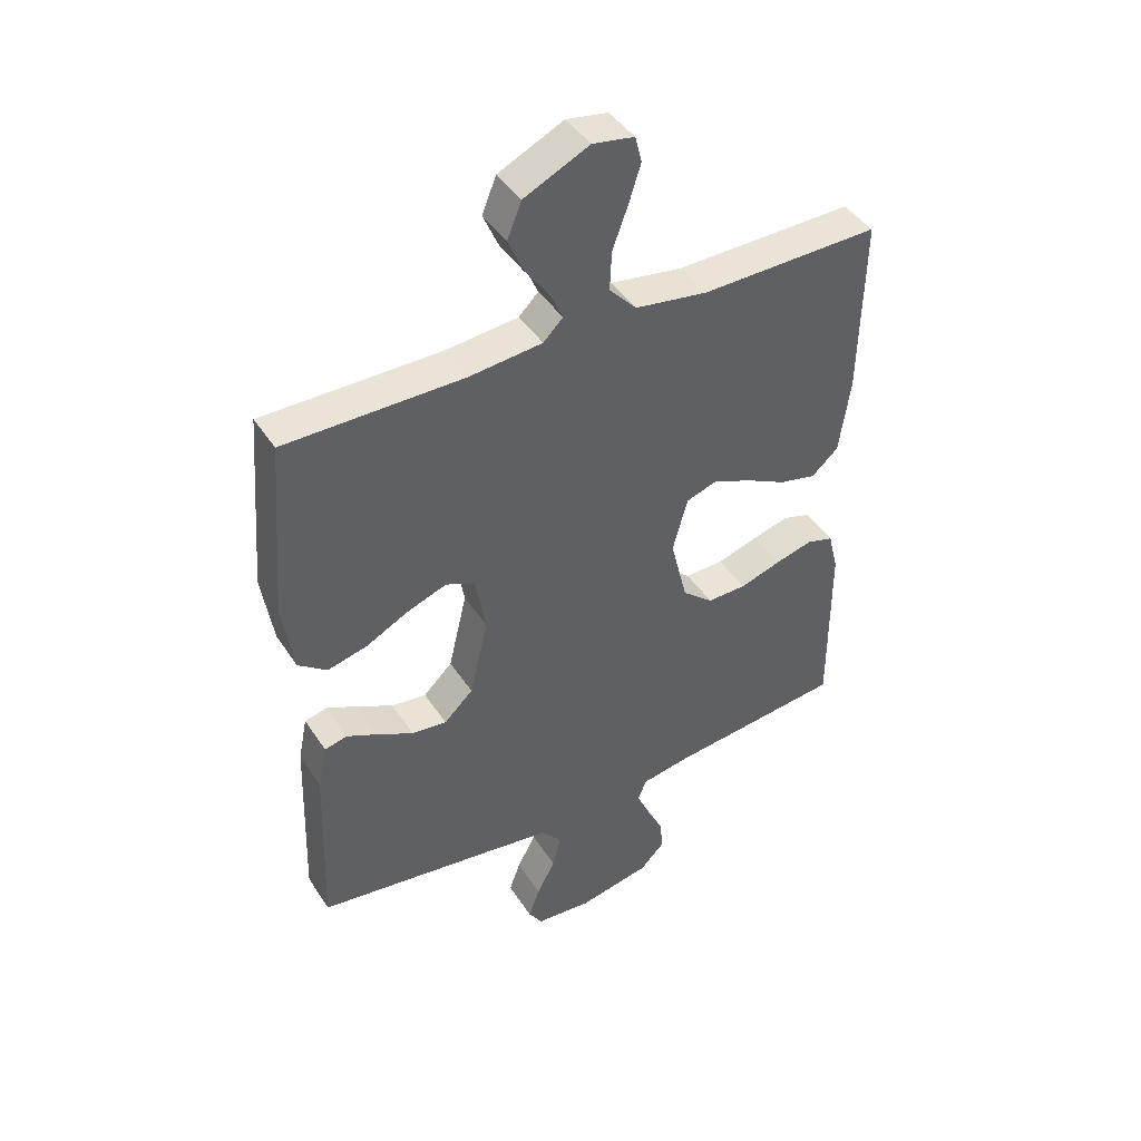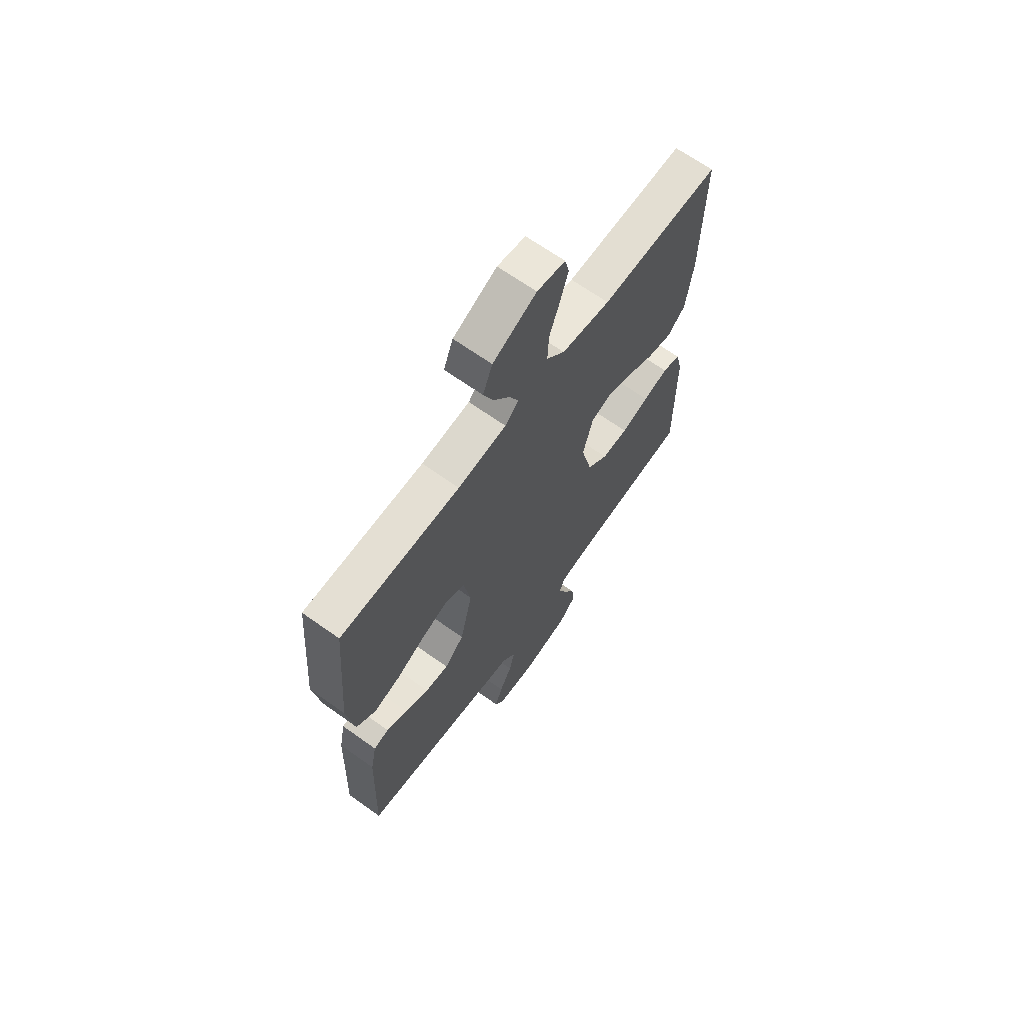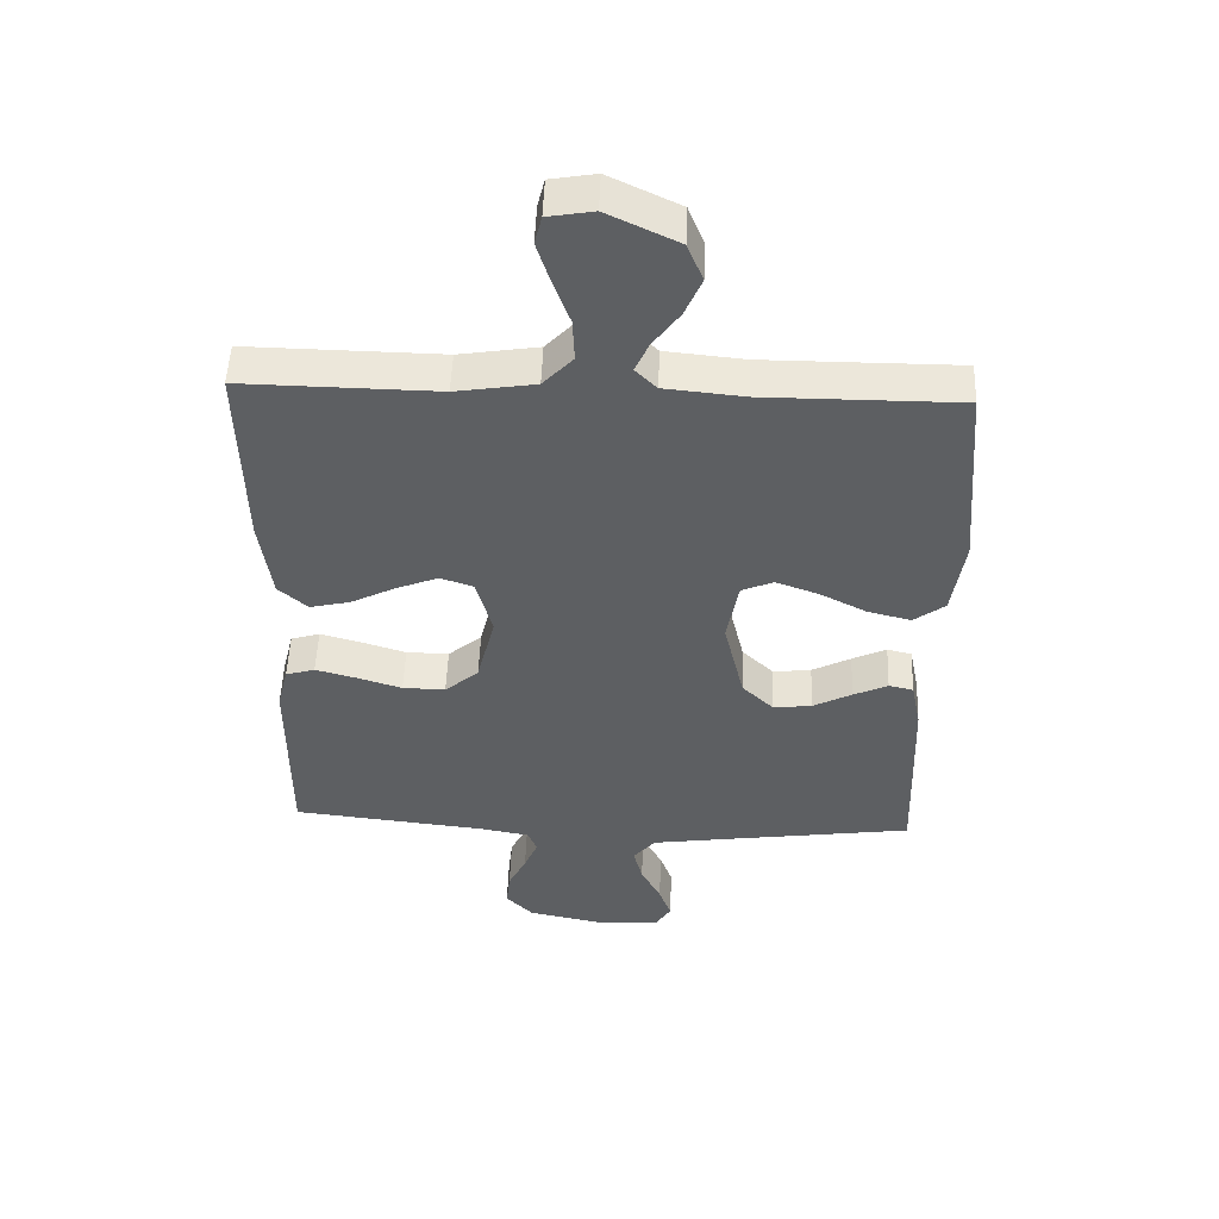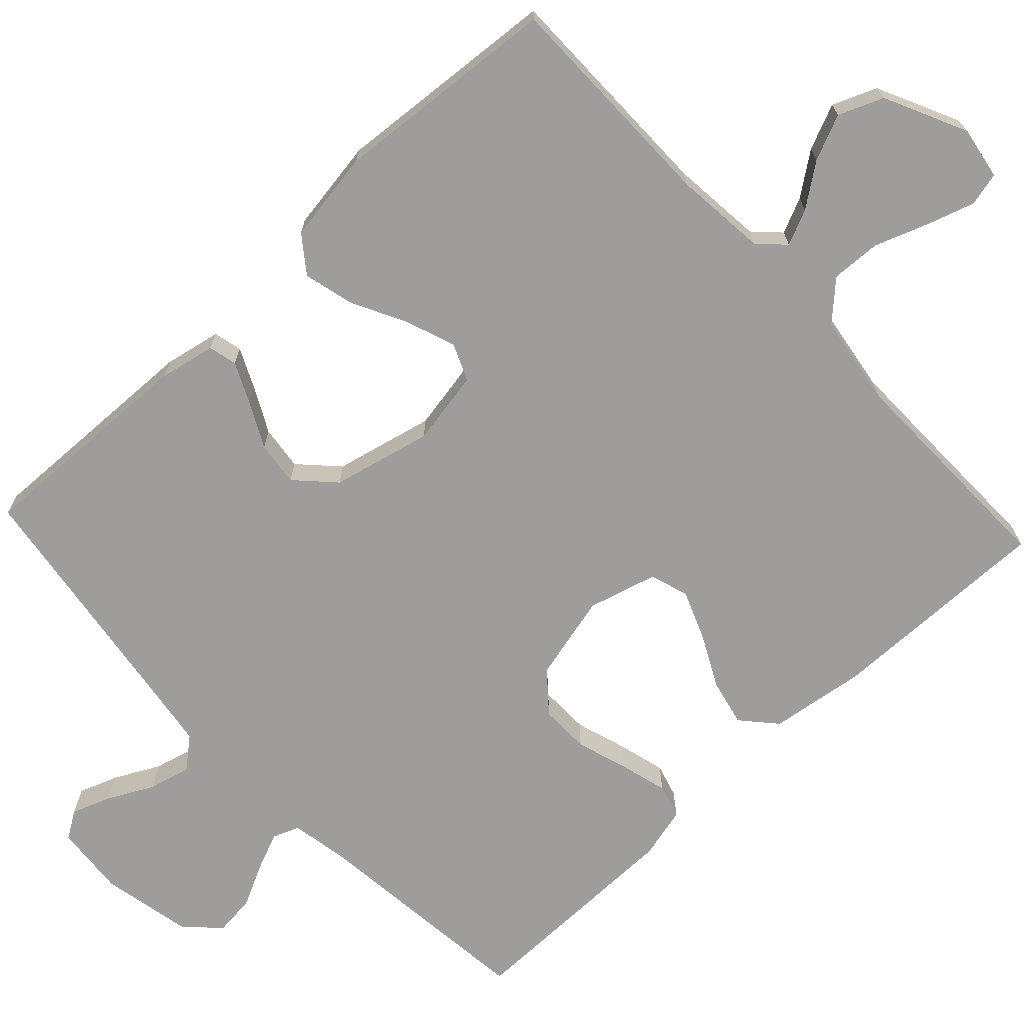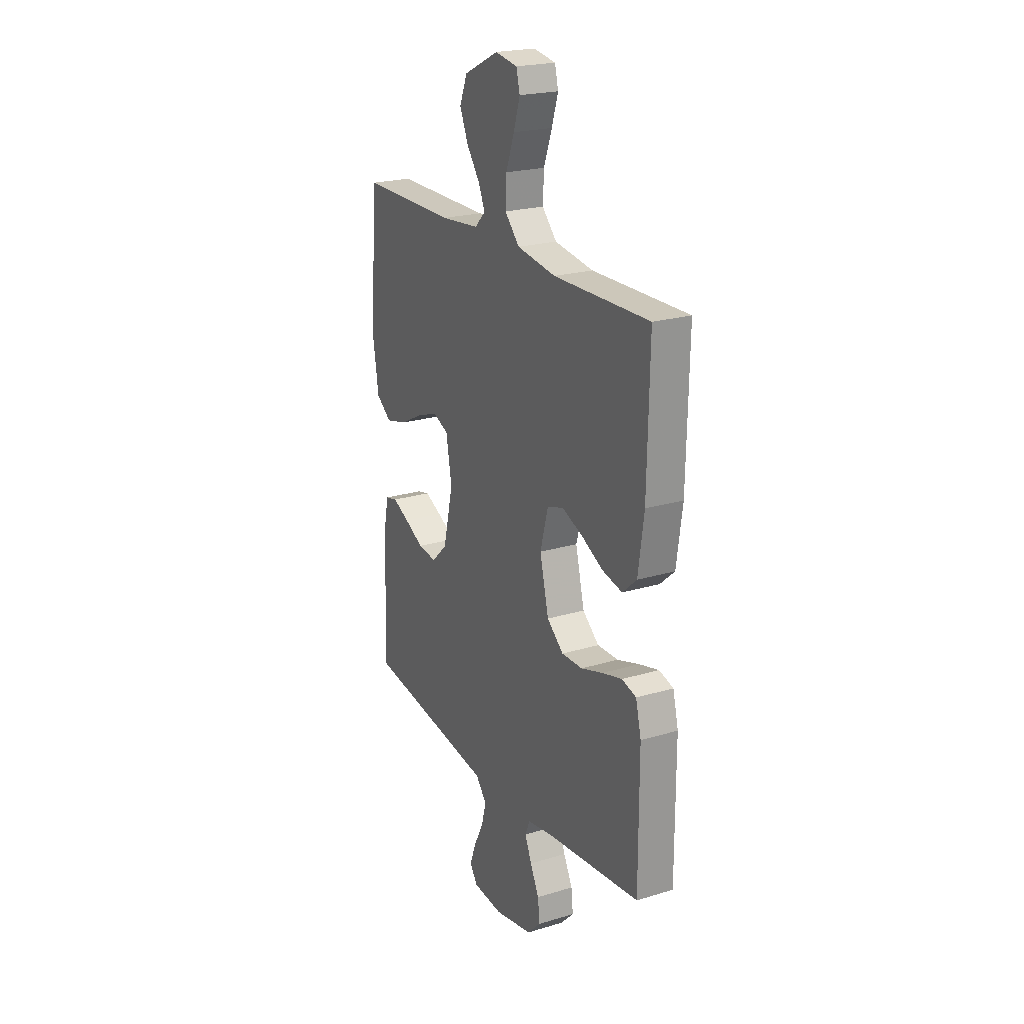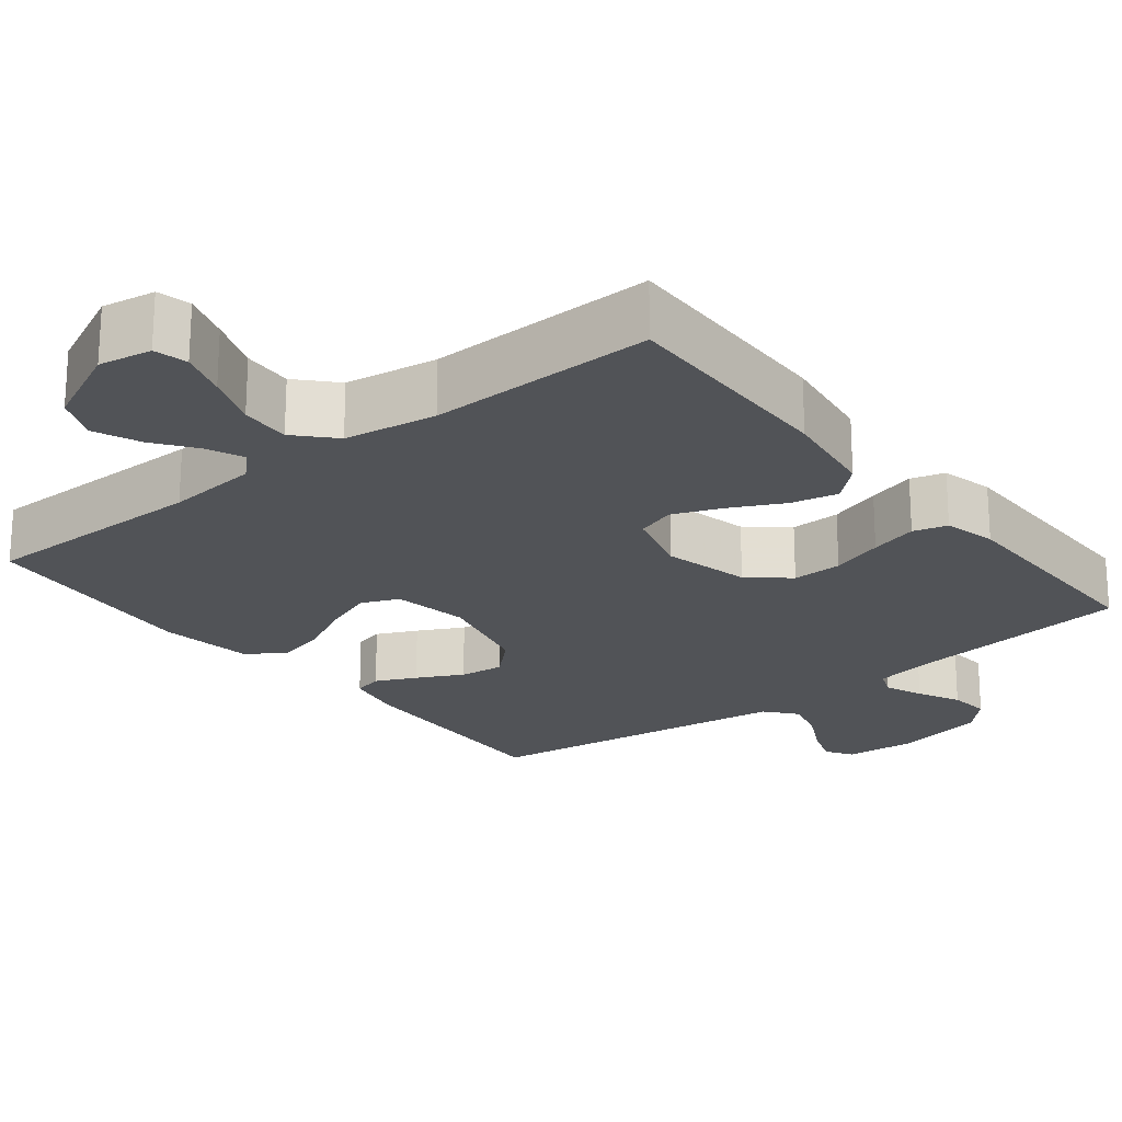
<metadata>
{"format":"obj","ext":"obj","renderer":"f3d","projection":"perspective","resolution":1024,"background":"white","views":[{"elev":43.5,"azim":-30.7,"up":"+Z"},{"elev":66.7,"azim":-54.4,"up":"+Z"},{"elev":50.6,"azim":-177.9,"up":"+Z"},{"elev":-70.5,"azim":-46.9,"up":"+Y"},{"elev":22.2,"azim":62.3,"up":"+Z"},{"elev":-22.1,"azim":38.4,"up":"+Y"}]}
</metadata>
<code>
v -0.5 0.07 -0.5
v -0.49 0.07 -0.2
v -0.475 0.07 -0.125
v -0.437 0.07 -0.116
v -0.384 0.07 -0.141
v -0.324 0.07 -0.172
v -0.265 0.07 -0.179
v -0.216 0.07 -0.132
v -0.185 0.07 0
v -0.203 0.07 0.099
v -0.252 0.07 0.12
v -0.318 0.07 0.096
v -0.39 0.07 0.059
v -0.457 0.07 0.042
v -0.505 0.07 0.078
v -0.524 0.07 0.2
v -0.5 0.07 0.5
v -0.2 0.07 0.5
v -0.078 0.07 0.512
v -0.045 0.07 0.545
v -0.066 0.07 0.592
v -0.107 0.07 0.648
v -0.133 0.07 0.708
v -0.109 0.07 0.767
v 0 0.07 0.819
v 0.07 0.07 0.807
v 0.081 0.07 0.763
v 0.061 0.07 0.7
v 0.035 0.07 0.629
v 0.032 0.07 0.563
v 0.078 0.07 0.514
v 0.2 0.07 0.495
v 0.5 0.07 0.5
v 0.494 0.07 0.2
v 0.476 0.07 0.073
v 0.431 0.07 0.033
v 0.369 0.07 0.047
v 0.3 0.07 0.082
v 0.235 0.07 0.108
v 0.184 0.07 0.091
v 0.159 0.07 0
v 0.187 0.07 -0.114
v 0.239 0.07 -0.158
v 0.305 0.07 -0.157
v 0.374 0.07 -0.135
v 0.437 0.07 -0.118
v 0.482 0.07 -0.131
v 0.499 0.07 -0.2
v 0.5 0.07 -0.5
v 0.2 0.07 -0.533
v 0.122 0.07 -0.547
v 0.108 0.07 -0.582
v 0.129 0.07 -0.632
v 0.157 0.07 -0.688
v 0.163 0.07 -0.742
v 0.121 0.07 -0.785
v 0 0.07 -0.81
v -0.095 0.07 -0.802
v -0.118 0.07 -0.766
v -0.099 0.07 -0.714
v -0.068 0.07 -0.654
v -0.054 0.07 -0.599
v -0.088 0.07 -0.558
v -0.2 0.07 -0.542
v -0.5 0 -0.5
v -0.49 0 -0.2
v -0.475 0 -0.125
v -0.437 0 -0.116
v -0.384 0 -0.141
v -0.324 0 -0.172
v -0.265 0 -0.179
v -0.216 0 -0.132
v -0.185 0 0
v -0.203 0 0.099
v -0.252 0 0.12
v -0.318 0 0.096
v -0.39 0 0.059
v -0.457 0 0.042
v -0.505 0 0.078
v -0.524 0 0.2
v -0.5 0 0.5
v -0.2 0 0.5
v -0.078 0 0.512
v -0.045 0 0.545
v -0.066 0 0.592
v -0.107 0 0.648
v -0.133 0 0.708
v -0.109 0 0.767
v 0 0 0.819
v 0.07 0 0.807
v 0.081 0 0.763
v 0.061 0 0.7
v 0.035 0 0.629
v 0.032 0 0.563
v 0.078 0 0.514
v 0.2 0 0.495
v 0.5 0 0.5
v 0.494 0 0.2
v 0.476 0 0.073
v 0.431 0 0.033
v 0.369 0 0.047
v 0.3 0 0.082
v 0.235 0 0.108
v 0.184 0 0.091
v 0.159 0 0
v 0.187 0 -0.114
v 0.239 0 -0.158
v 0.305 0 -0.157
v 0.374 0 -0.135
v 0.437 0 -0.118
v 0.482 0 -0.131
v 0.499 0 -0.2
v 0.5 0 -0.5
v 0.2 0 -0.533
v 0.122 0 -0.547
v 0.108 0 -0.582
v 0.129 0 -0.632
v 0.157 0 -0.688
v 0.163 0 -0.742
v 0.121 0 -0.785
v 0 0 -0.81
v -0.095 0 -0.802
v -0.118 0 -0.766
v -0.099 0 -0.714
v -0.068 0 -0.654
v -0.054 0 -0.599
v -0.088 0 -0.558
v -0.2 0 -0.542
f 58 59 60 61
f 58 61 62
f 57 58 62
f 56 57 62
f 53 54 55 56
f 52 53 56 62
f 51 52 62 63
f 47 48 49 50
f 44 45 46 47
f 44 47 50 51
f 35 36 37 38
f 35 38 39
f 32 33 34 35
f 31 32 35 39
f 30 31 39 40
f 26 27 28 29
f 24 25 26 29
f 24 29 30
f 21 22 23 24
f 20 21 24 30
f 19 20 30 40
f 15 16 17 18
f 12 13 14 15
f 11 12 15 18
f 10 11 18 19
f 3 4 5 6
f 1 2 3 6
f 64 1 6 7
f 63 64 7 8
f 43 44 51 63
f 42 43 63 8
f 41 42 8 9
f 19 40 41
f 9 10 19 41
f 125 124 123 122
f 126 125 122
f 126 122 121
f 126 121 120
f 120 119 118 117
f 126 120 117 116
f 127 126 116 115
f 114 113 112 111
f 111 110 109 108
f 115 114 111 108
f 102 101 100 99
f 103 102 99
f 99 98 97 96
f 103 99 96 95
f 104 103 95 94
f 93 92 91 90
f 93 90 89 88
f 94 93 88
f 88 87 86 85
f 94 88 85 84
f 104 94 84 83
f 82 81 80 79
f 79 78 77 76
f 82 79 76 75
f 83 82 75 74
f 70 69 68 67
f 70 67 66 65
f 71 70 65 128
f 72 71 128 127
f 127 115 108 107
f 72 127 107 106
f 73 72 106 105
f 105 104 83
f 105 83 74 73
f 1 65 66 2
f 2 66 67 3
f 3 67 68 4
f 4 68 69 5
f 5 69 70 6
f 6 70 71 7
f 7 71 72 8
f 8 72 73 9
f 9 73 74 10
f 10 74 75 11
f 11 75 76 12
f 12 76 77 13
f 13 77 78 14
f 14 78 79 15
f 15 79 80 16
f 16 80 81 17
f 17 81 82 18
f 18 82 83 19
f 19 83 84 20
f 20 84 85 21
f 21 85 86 22
f 22 86 87 23
f 23 87 88 24
f 24 88 89 25
f 25 89 90 26
f 26 90 91 27
f 27 91 92 28
f 28 92 93 29
f 29 93 94 30
f 30 94 95 31
f 31 95 96 32
f 32 96 97 33
f 33 97 98 34
f 34 98 99 35
f 35 99 100 36
f 36 100 101 37
f 37 101 102 38
f 38 102 103 39
f 39 103 104 40
f 40 104 105 41
f 41 105 106 42
f 42 106 107 43
f 43 107 108 44
f 44 108 109 45
f 45 109 110 46
f 46 110 111 47
f 47 111 112 48
f 48 112 113 49
f 49 113 114 50
f 50 114 115 51
f 51 115 116 52
f 52 116 117 53
f 53 117 118 54
f 54 118 119 55
f 55 119 120 56
f 56 120 121 57
f 57 121 122 58
f 58 122 123 59
f 59 123 124 60
f 60 124 125 61
f 61 125 126 62
f 62 126 127 63
f 63 127 128 64
f 64 128 65 1

</code>
